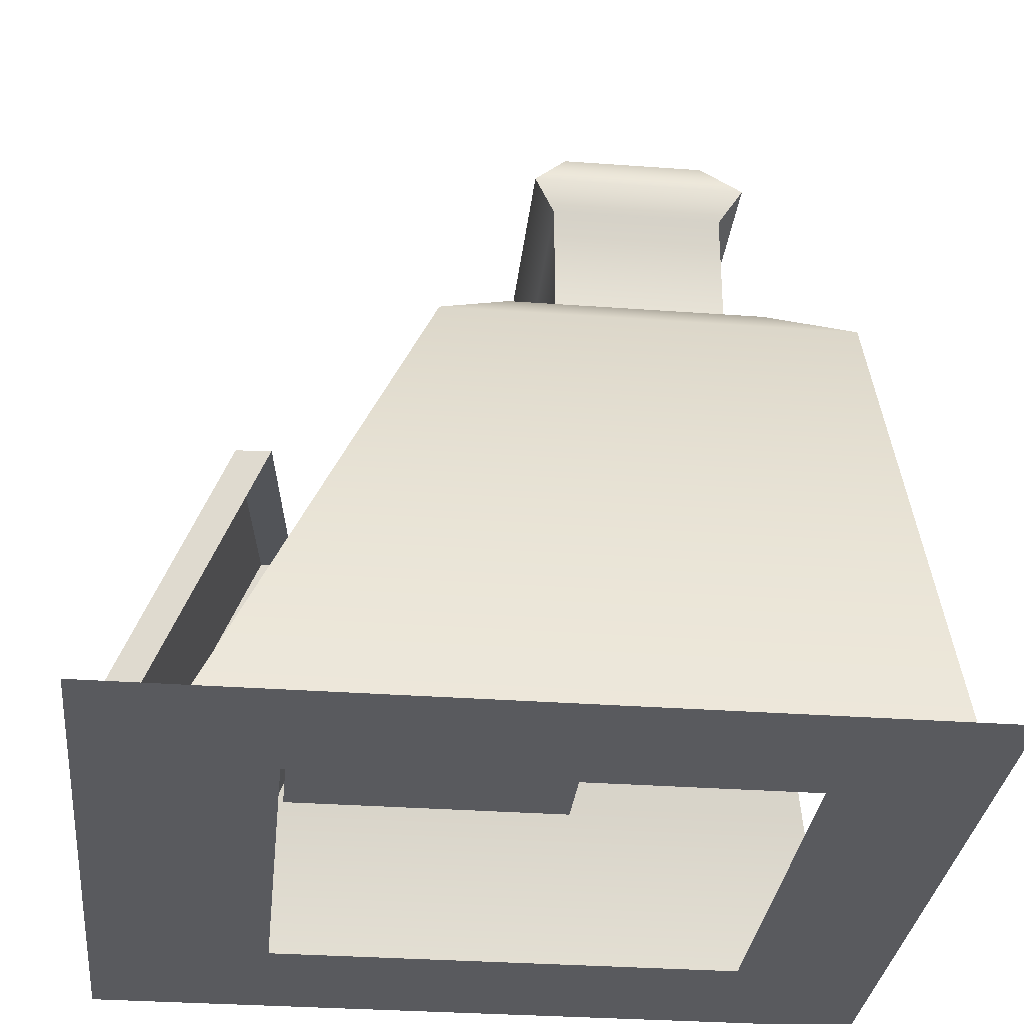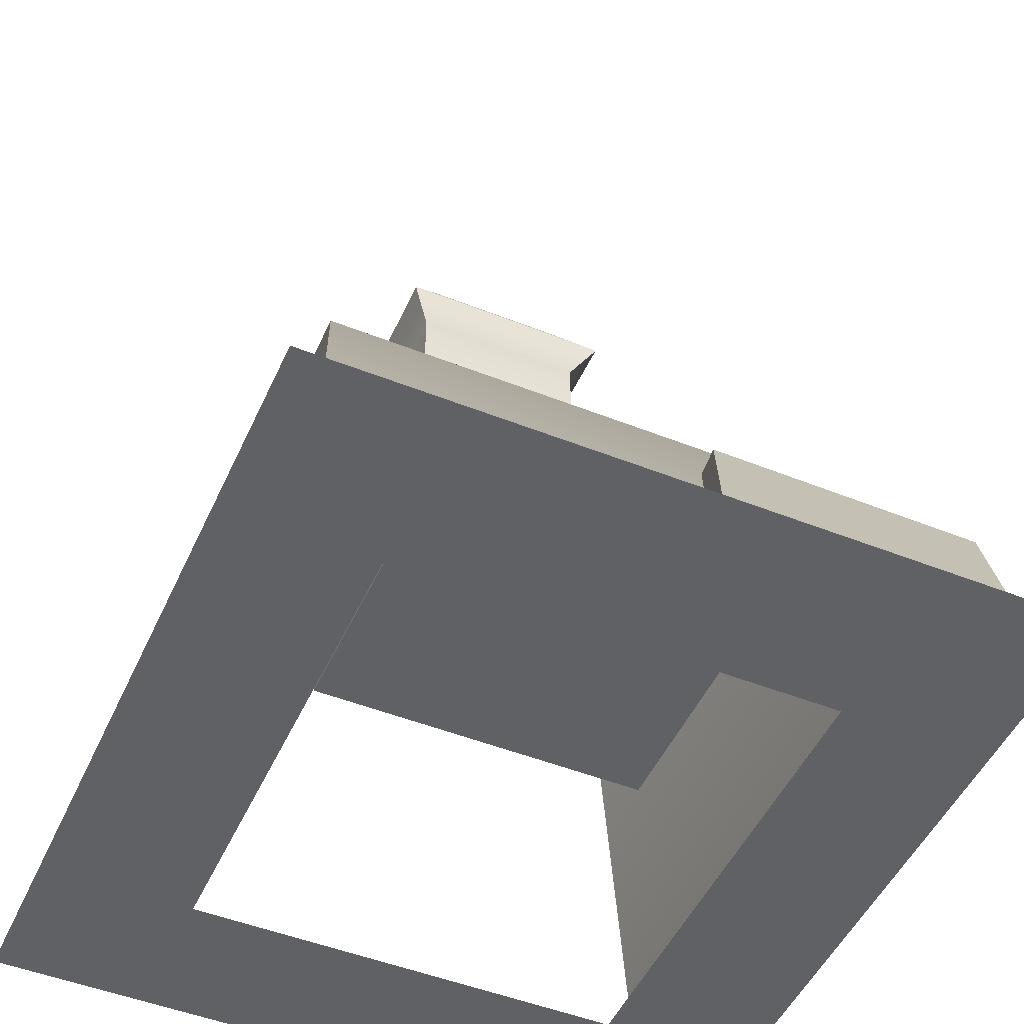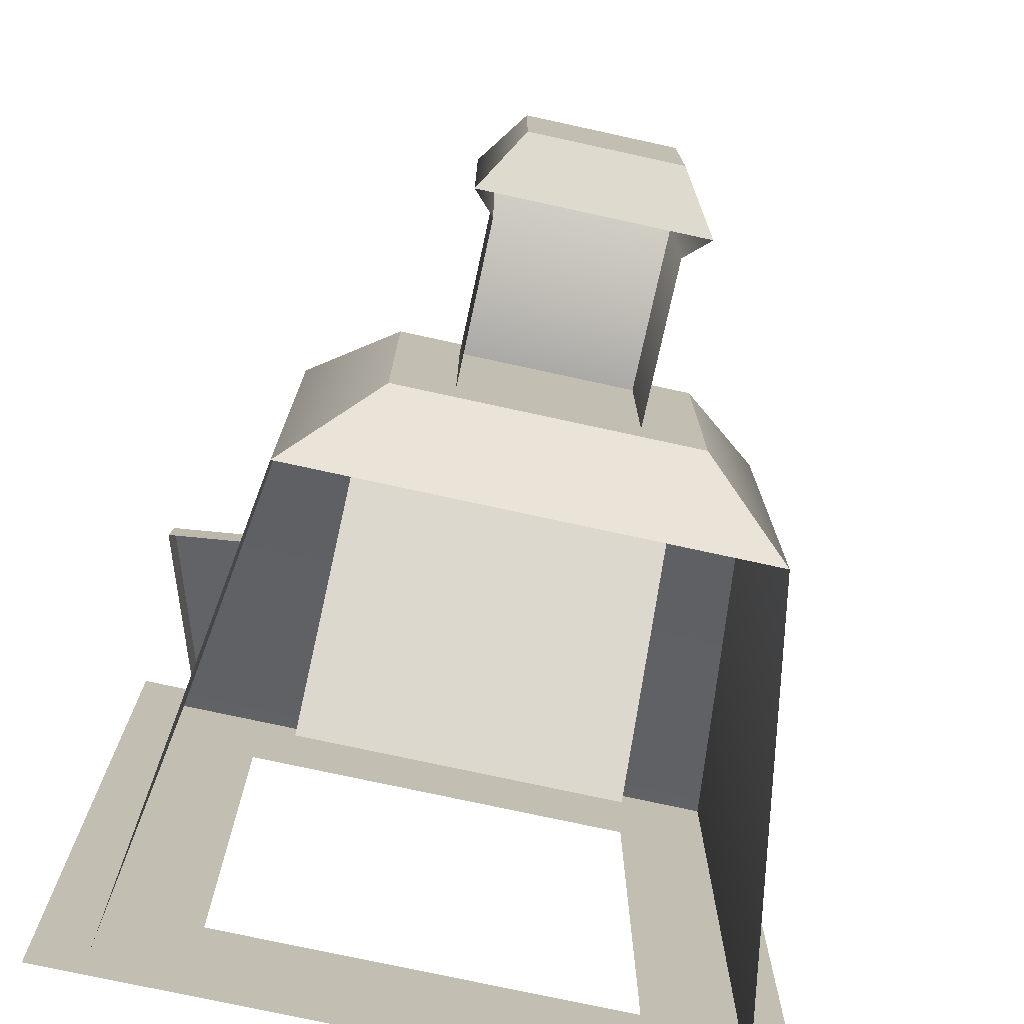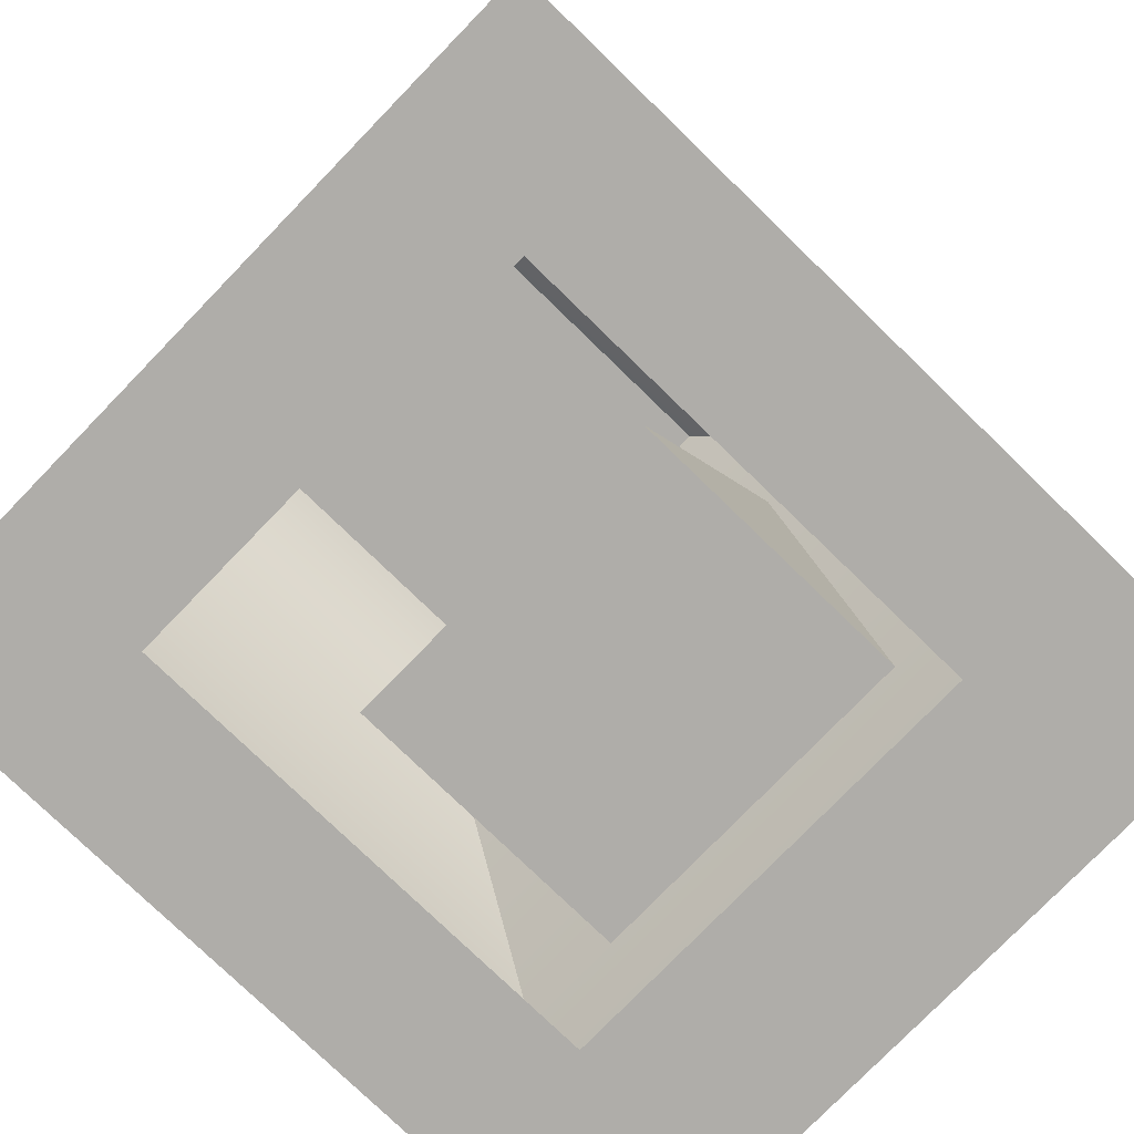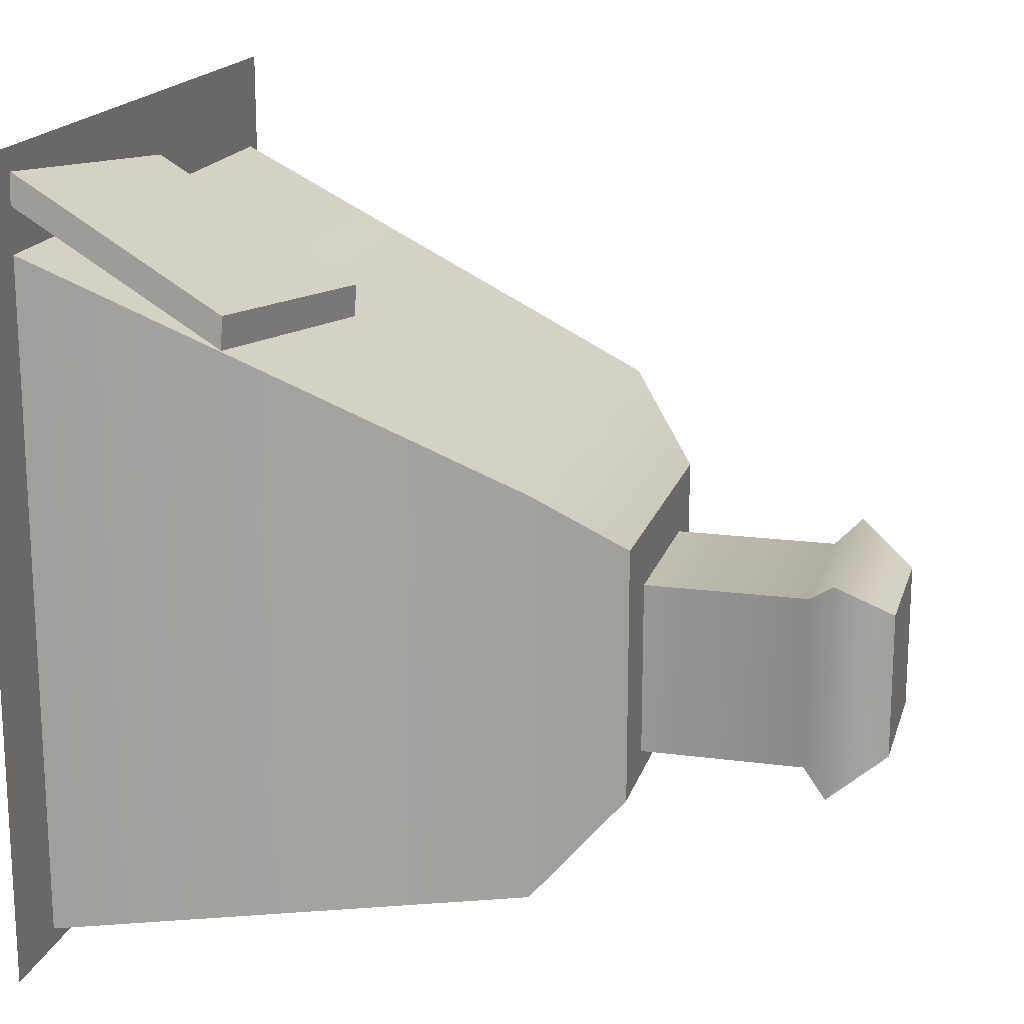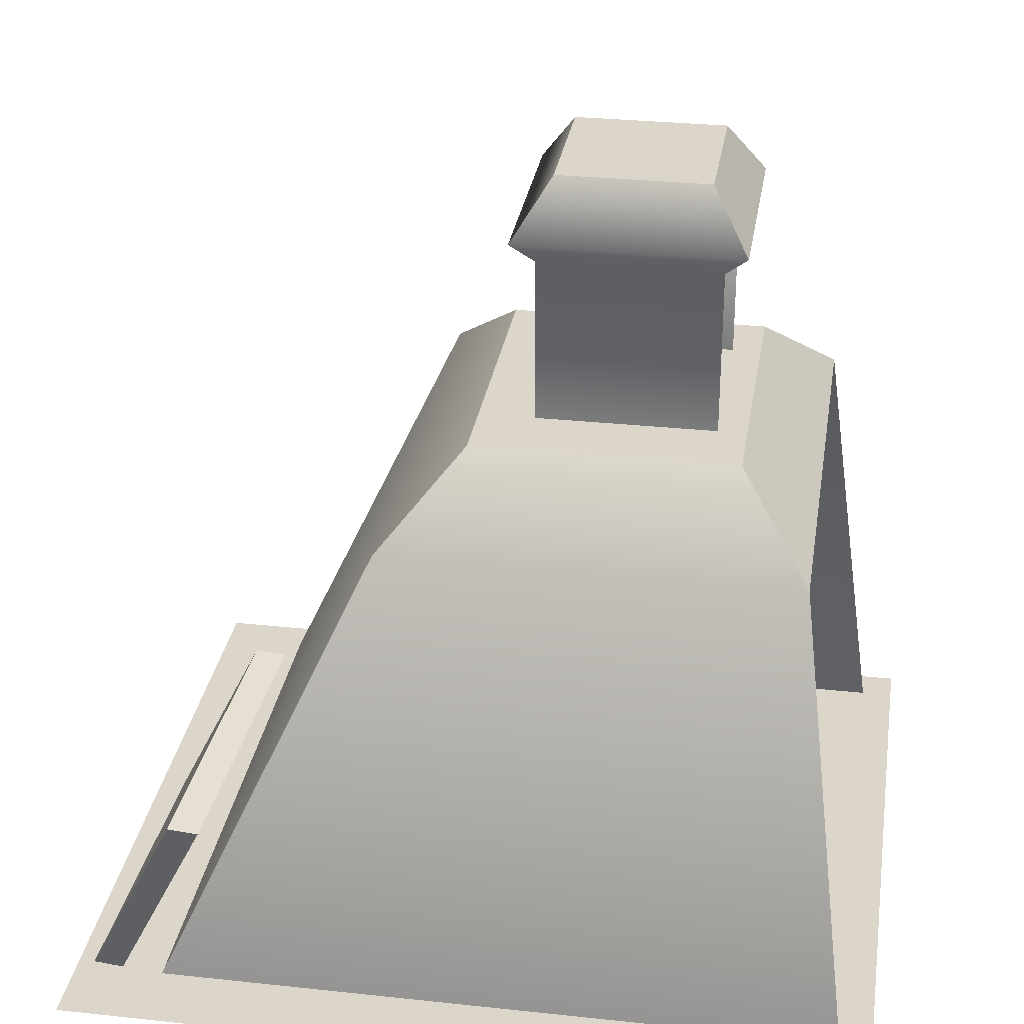
<metadata>
{"format":"obj","ext":"obj","renderer":"f3d","projection":"perspective","resolution":1024,"background":"white","views":[{"elev":-31.2,"azim":84.0,"up":"+Y"},{"elev":-49.2,"azim":-23.8,"up":"+Y"},{"elev":-75.5,"azim":167.7,"up":"+Z"},{"elev":-77.4,"azim":-134.1,"up":"+Y"},{"elev":17.6,"azim":104.8,"up":"+Z"},{"elev":29.9,"azim":98.9,"up":"+Y"}]}
</metadata>
<code>
o polygon0
g polygon0
v -2.5 0.6025 -2.75
v -2.5 0.6025 2.75
v -1.931 4.394 1.016
v -1.931 4.394 -2.266
v 2.5 0.6025 2.75
v 2.5 0.6025 -2.75
v 1.931 4.394 -2.266
v 1.931 4.394 1.016
v -2.5 0.6025 2.75
v 2.5 0.6025 2.75
v 1.931 4.394 1.016
v -1.931 4.394 1.016
f 1 2 3
f 3 4 1
f 5 6 7
f 7 8 5
f 9 10 11
f 11 12 9
o polygon1
g polygon1
v -0.8923 6.546 0.1423
v -0.8923 6.546 -1.642
v -0.7122 6.341 -0.03784
v -0.7122 6.341 -1.462
v -0.7122 5.02 -0.03784
v -0.7122 5.02 -1.462
v 0.8923 6.546 -1.642
v 0.8923 6.546 0.1423
v 0.7122 6.341 -1.462
v 0.7122 6.341 -0.03784
v 0.7122 5.02 -1.462
v 0.7122 5.02 -0.03784
v 0.8923 6.546 0.1423
v -0.8923 6.546 0.1423
v 0.7122 6.341 -0.03784
v -0.7122 6.341 -0.03784
v 0.7122 5.02 -0.03784
v -0.7122 5.02 -0.03784
v -1.214 5.009 -1.687
v -1.214 5.009 0.407
v 0 5.009 -0.6399
v 1.214 5.009 0.407
v 1.214 5.009 -1.687
v -0.8923 6.546 -1.642
v -0.8923 6.546 0.1423
v -0.595 7 -0.155
v -0.595 7 -1.345
v 0.8923 6.546 0.1423
v 0.8923 6.546 -1.642
v 0.595 7 -1.345
v 0.595 7 -0.155
v -0.8923 6.546 0.1423
v 0.8923 6.546 0.1423
v 0.595 7 -0.155
v -0.595 7 -0.155
v -0.595 7 -1.345
v 0.595 7 -1.345
v 0.8923 6.546 -1.642
v -0.8923 6.546 -1.642
v -0.595 7 -0.155
v 0.595 7 -0.155
v 0.595 7 -1.345
v -0.595 7 -1.345
v -1.931 4.394 -2.266
v -1.931 4.394 1.016
v -1.214 5.009 0.407
v -1.214 5.009 -1.687
v 1.931 4.394 -2.266
v -1.931 4.394 -2.266
v -1.214 5.009 -1.687
v 1.214 5.009 -1.687
v 1.931 4.394 1.016
v 1.931 4.394 -2.266
v 1.214 5.009 -1.687
v 1.214 5.009 0.407
v -1.931 4.394 1.016
v 1.931 4.394 1.016
v 1.214 5.009 0.407
v -1.214 5.009 0.407
v 1.214 5.009 -1.687
v -1.214 5.009 -1.687
v 0 5.009 -0.6399
f 13 14 15
f 14 16 15
f 15 16 17
f 16 18 17
f 19 20 21
f 20 22 21
f 21 22 23
f 22 24 23
f 25 26 27
f 26 28 27
f 27 28 29
f 28 30 29
f 31 32 33
f 32 34 33
f 33 34 35
f 36 37 38
f 38 39 36
f 40 41 42
f 42 43 40
f 44 45 46
f 46 47 44
f 48 49 50
f 50 51 48
f 52 53 54
f 54 55 52
f 56 57 58
f 58 59 56
f 60 61 62
f 62 63 60
f 64 65 66
f 66 67 64
f 68 69 70
f 70 71 68
f 72 73 74
o polygon2
g polygon2
v 1.375 1.678 -0.375
v 1.375 3.882 1
v -1.375 3.882 1
v -1.375 1.678 -0.375
v 1.375 1.678 -0.375
v -1.375 1.678 -0.375
v -1.375 1.678 2
v 1.375 1.678 2
v 1.375 3.882 1
v 1.375 1.678 -0.375
v 1.375 1.678 2
v 1.375 3.882 1
v -1.375 1.678 -0.375
v -1.375 3.882 1
v -1.375 3.882 1
v -1.375 1.678 2
v 0.3203 0.8755 2.898
v 0.2969 0.8789 3.147
v 0.7722 2.683 2.276
v 0.7957 2.68 2.027
v 2.406 0.5723 3.352
v 2.429 0.5688 3.103
v 2.905 2.373 2.232
v 2.881 2.376 2.481
v 0.7722 2.683 2.276
v 2.881 2.376 2.481
v 2.905 2.373 2.232
v 0.7957 2.68 2.027
v 0.2969 0.8789 3.147
v 2.406 0.5723 3.352
v 2.881 2.376 2.481
v 0.7722 2.683 2.276
f 75 76 77
f 77 78 75
f 79 80 81
f 81 82 79
f 83 84 85
f 85 86 83
f 87 88 89
f 89 90 87
f 91 92 93
f 93 94 91
f 95 96 97
f 97 98 95
f 99 100 101
f 101 102 99
f 103 104 105
f 105 106 103
o polygon3
g polygon3
v -2.944 0.5 3.511
v -1.736 0.5 2.053
v -2.944 0.5 -3.011
v -1.736 0.5 -1.803
v 2.954 0.5 -3.011
v 1.746 0.5 -1.803
v 2.954 0.5 3.511
v 1.746 0.5 2.053
v -2.944 0.5 3.511
v -1.736 0.5 2.053
f 107 108 109
f 108 110 109
f 109 110 111
f 110 112 111
f 111 112 113
f 112 114 113
f 113 114 115
f 114 116 115

</code>
